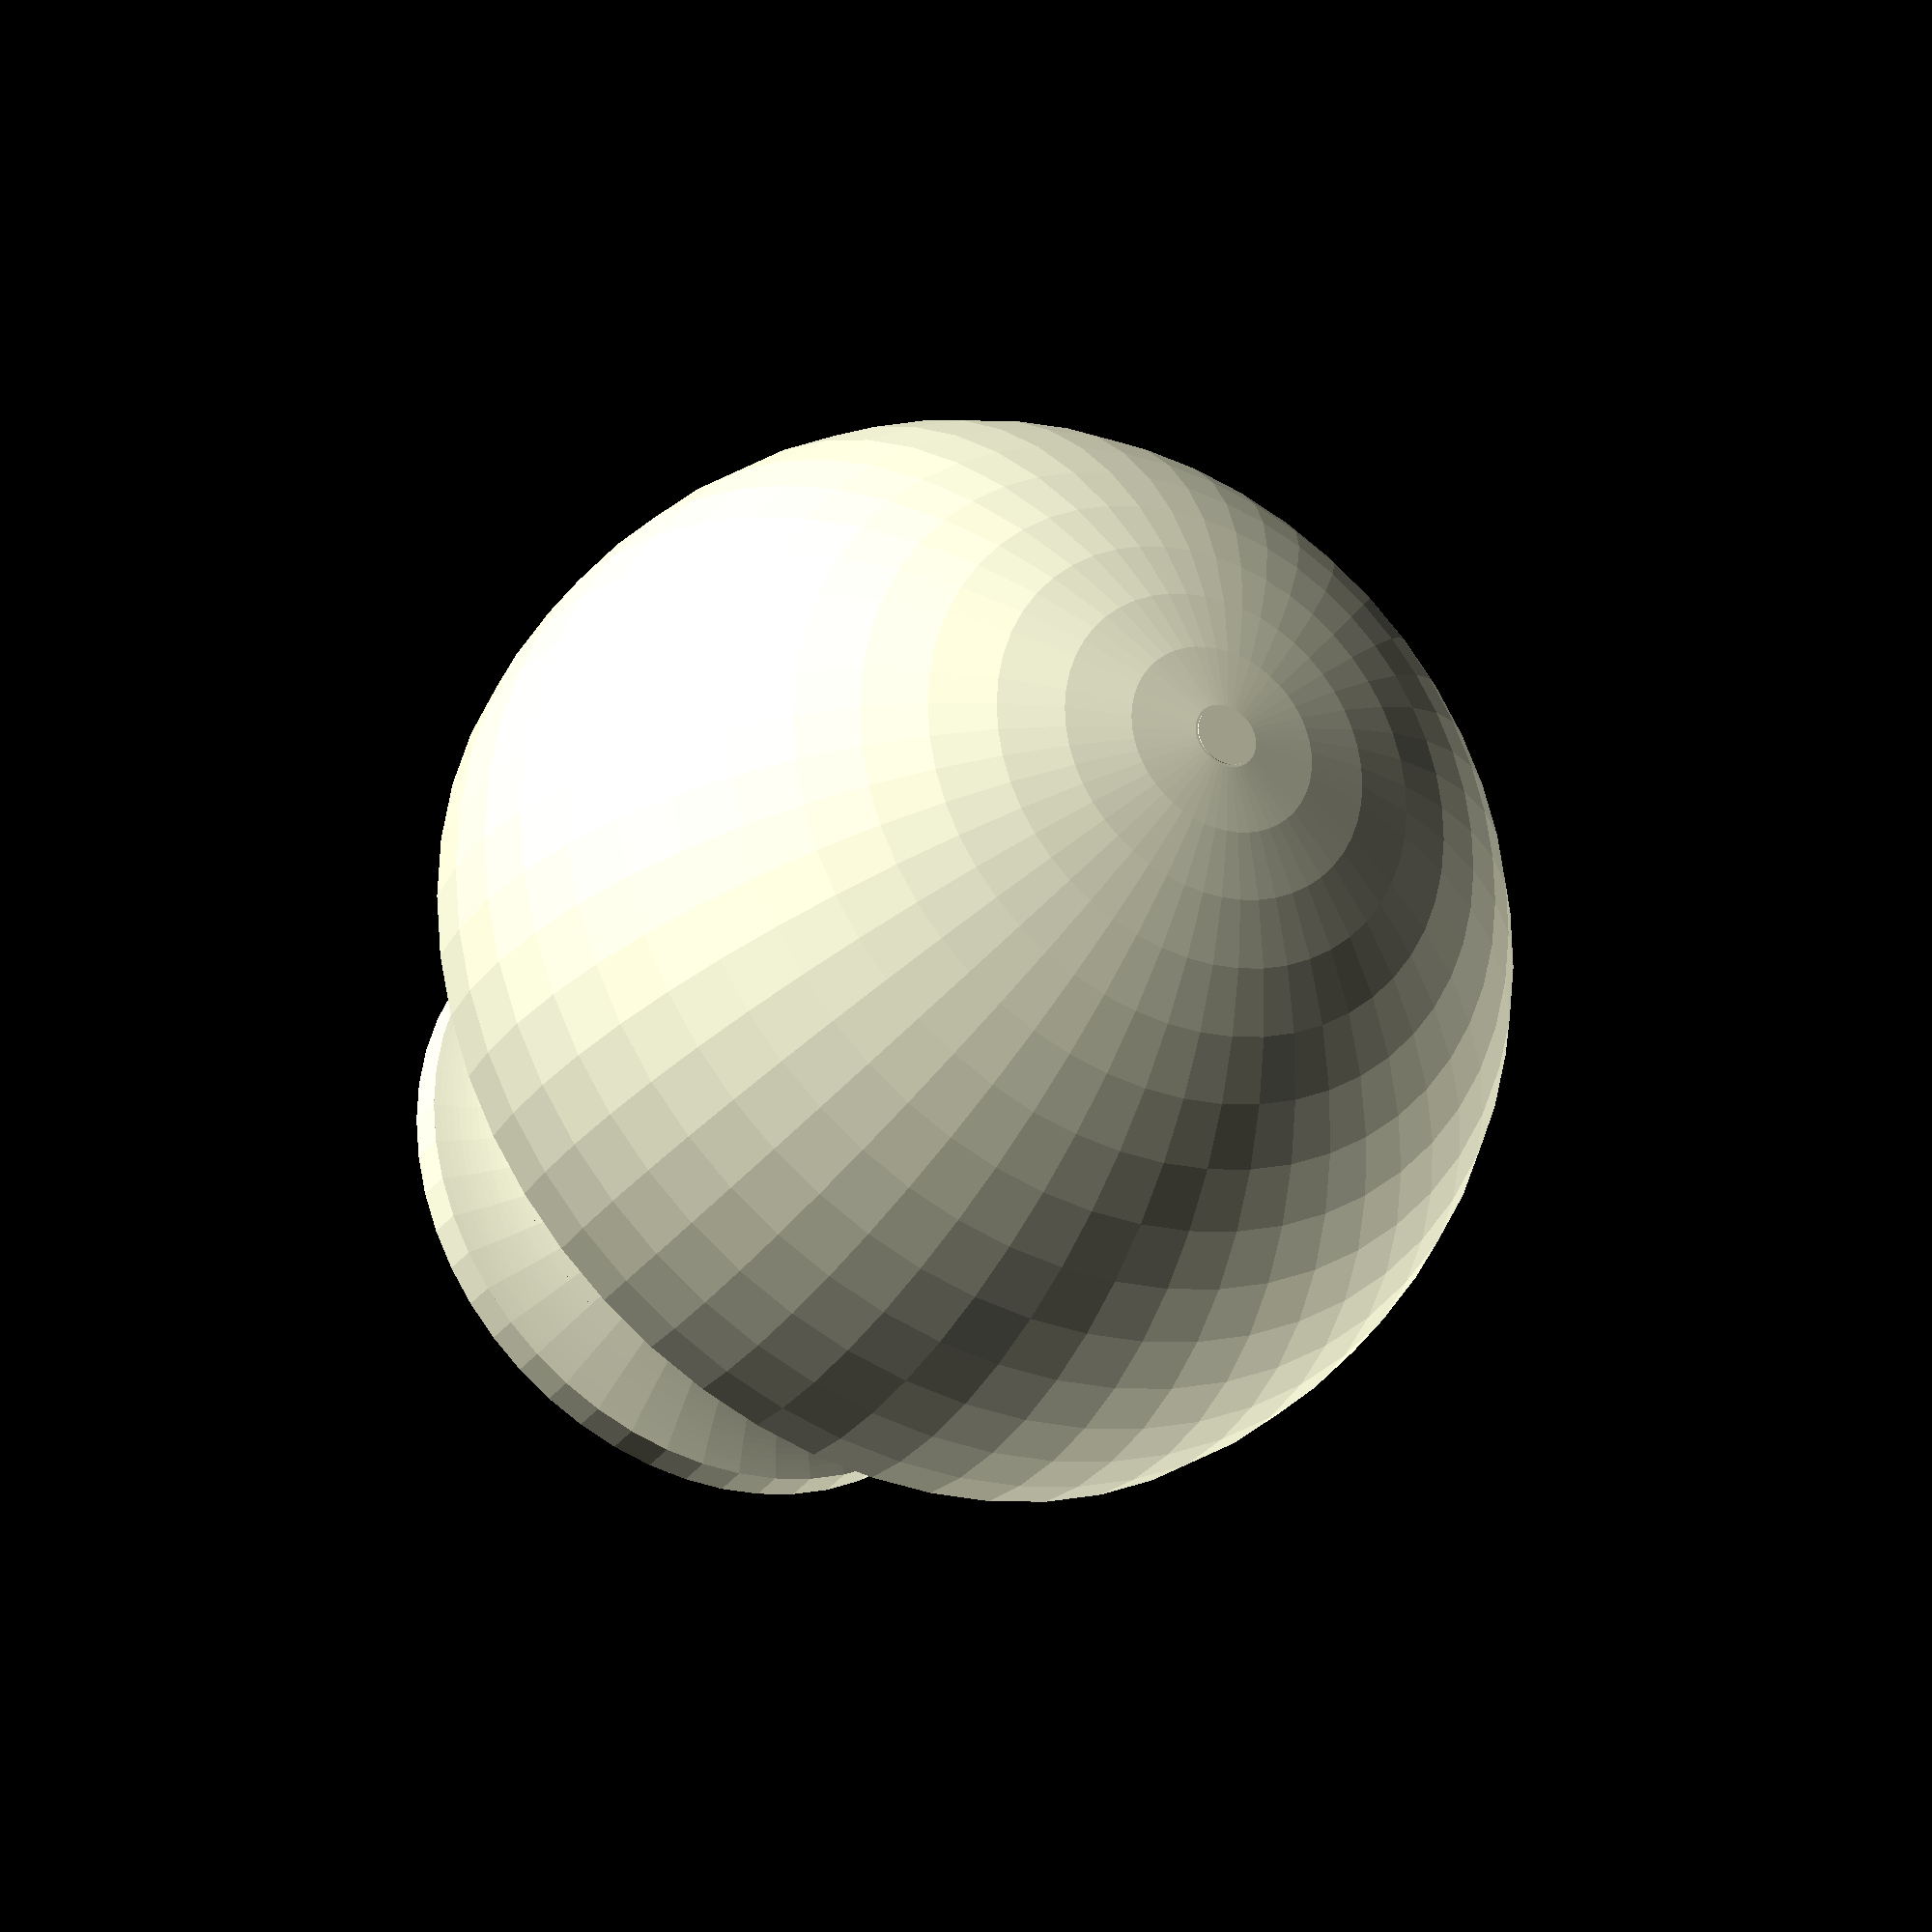
<openscad>
$fn = 50;

FI = (sqrt(5) + 1) / 2;

dCandle = 50;
tWall = 2;
dScrew = 6;
hScrew = 5;

dCandleExt = dCandle + 2 * tWall;
echo("dCandleExt", dCandleExt);
dVaseHole = dCandleExt * FI;
echo("dVaseHole", dVaseHole);
dSphereExt = dVaseHole * FI / (2 * sqrt(FI - 1));
echo("dSphereExt", dSphereExt);
hVase = dSphereExt / FI;
echo("hVase", hVase);
hStandInt = 1;
hStandExt = tWall + hStandInt;
echo("hStandExt", hStandExt);
hLeg = hVase * FI - hStandExt;
dLegNarrow = tWall * FI * FI;
echo("dLegNarrow", dLegNarrow);

//hyperboloid();

difference()
{
	union()
	{
		translate([0, 0, hLeg])
		stand();
		leg();
		vase();
	}
	//Выемка под саморез
	translate([0, 0, hLeg + hStandExt - hStandInt - hScrew])
	cylinder(d = dScrew, h = hScrew + 1);
}


module stand()
{
	difference()
	{
		cylinder(d = dCandleExt, h = hStandExt);
		translate([0, 0, tWall])
		cylinder(d = dCandleExt - 2 * tWall, h = hStandExt);
	}
}

module leg()
{
	translate([0, 0, hLeg])
	mirror([0, 0, 1])
	hyperboloid(hLeg, dLegNarrow / 2, dCandleExt / 2);
}

module hyperboloid(h, rNarrow, rWide)
{
	a = h * rNarrow * rWide / (rWide - rNarrow);
	step = (rWide - rNarrow) / $fn;
	rotate_extrude()
	translate([0, -a / rWide])
	polygon([[0, a / rWide], [0, a / rNarrow], for (x = [rNarrow : step : rWide])[x, a / x]]);
}

module vase()
{
	difference()
	{
		difference()
		{
			translate([0, 0, dSphereExt / 2])
			sphere(d = dSphereExt);
			//cylinder(d = dSphereExt, h = hVase);
			translate([0, 0, dSphereExt / 2])
			sphere(d = dSphereExt - 2 * tWall);
		}
		translate([-dSphereExt / 2, -dSphereExt / 2, hVase])
		cube([dSphereExt, dSphereExt, dSphereExt]);
	}
}
</openscad>
<views>
elev=208.6 azim=86.0 roll=28.4 proj=o view=solid
</views>
